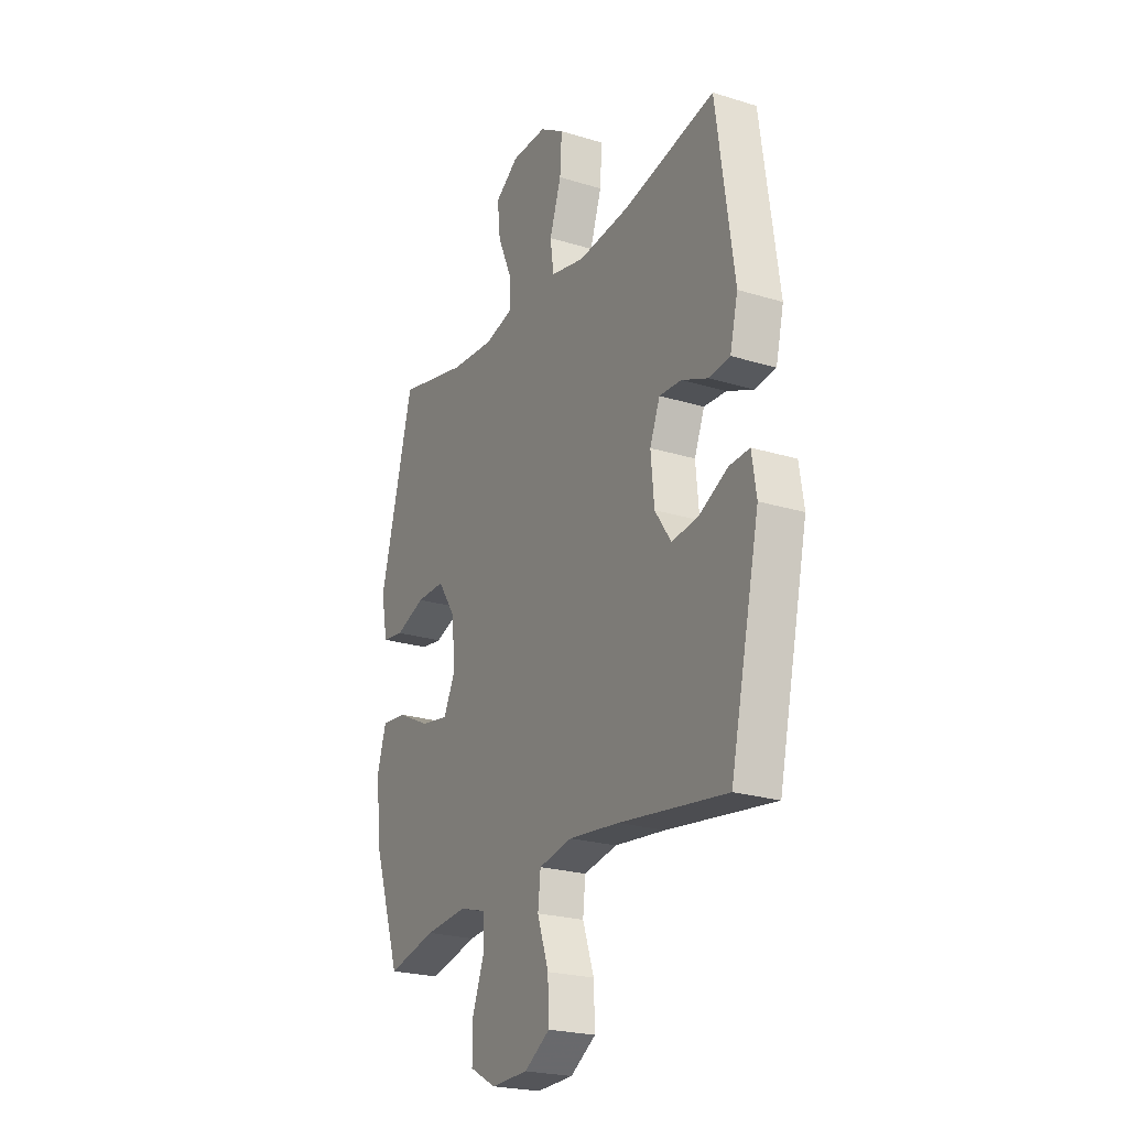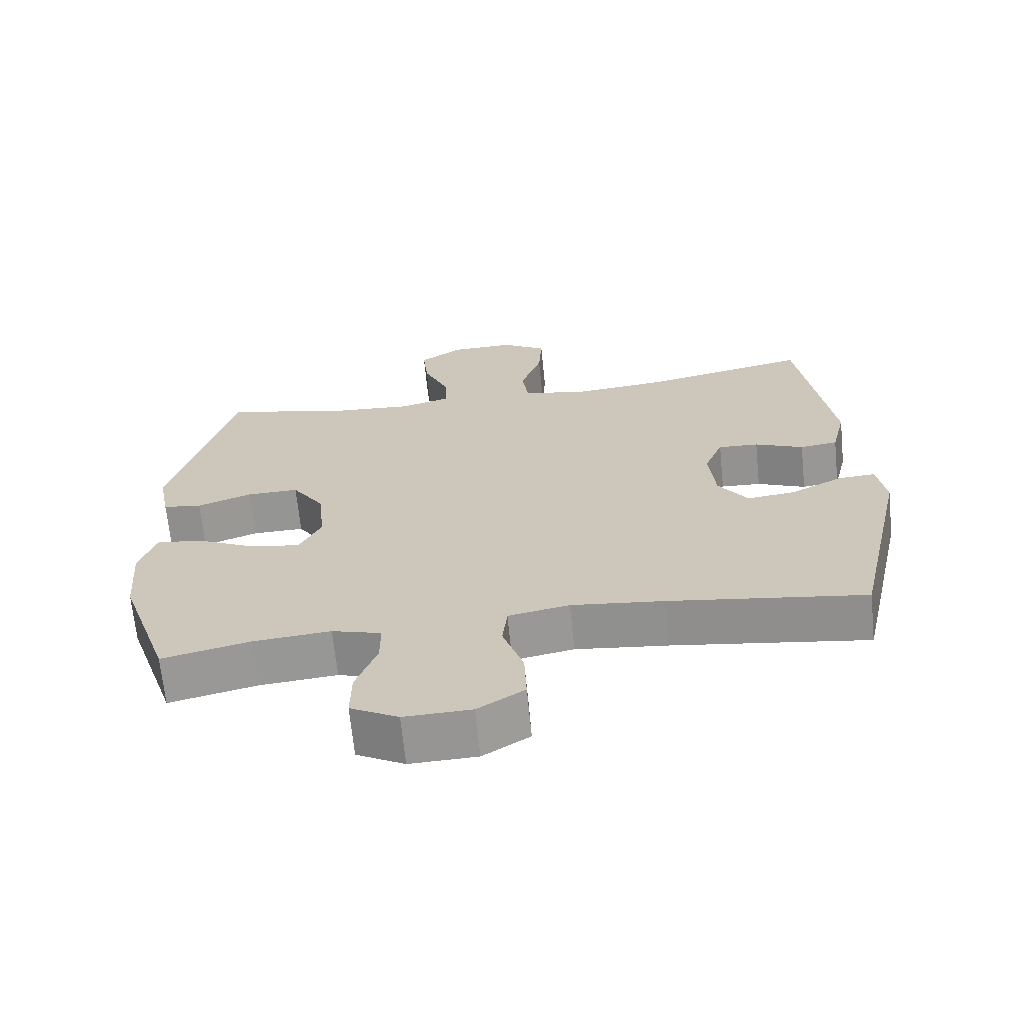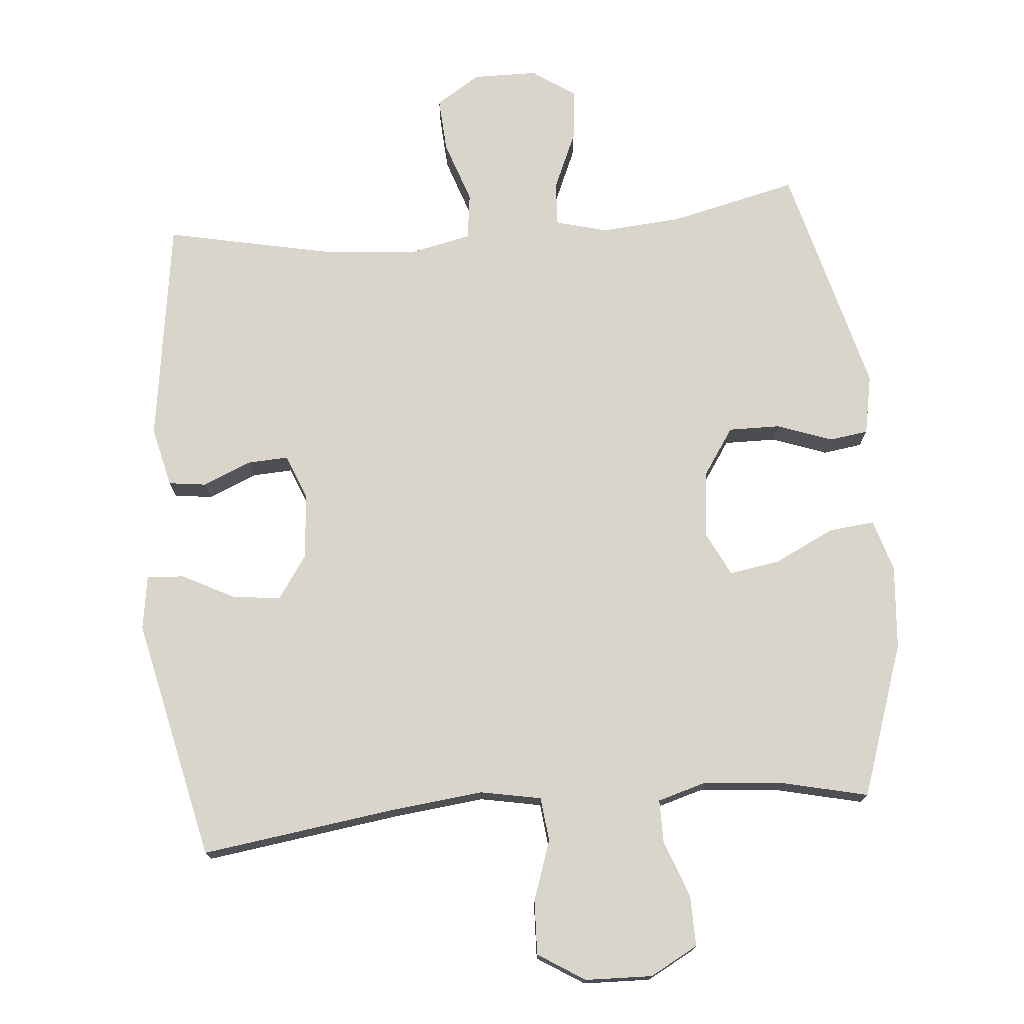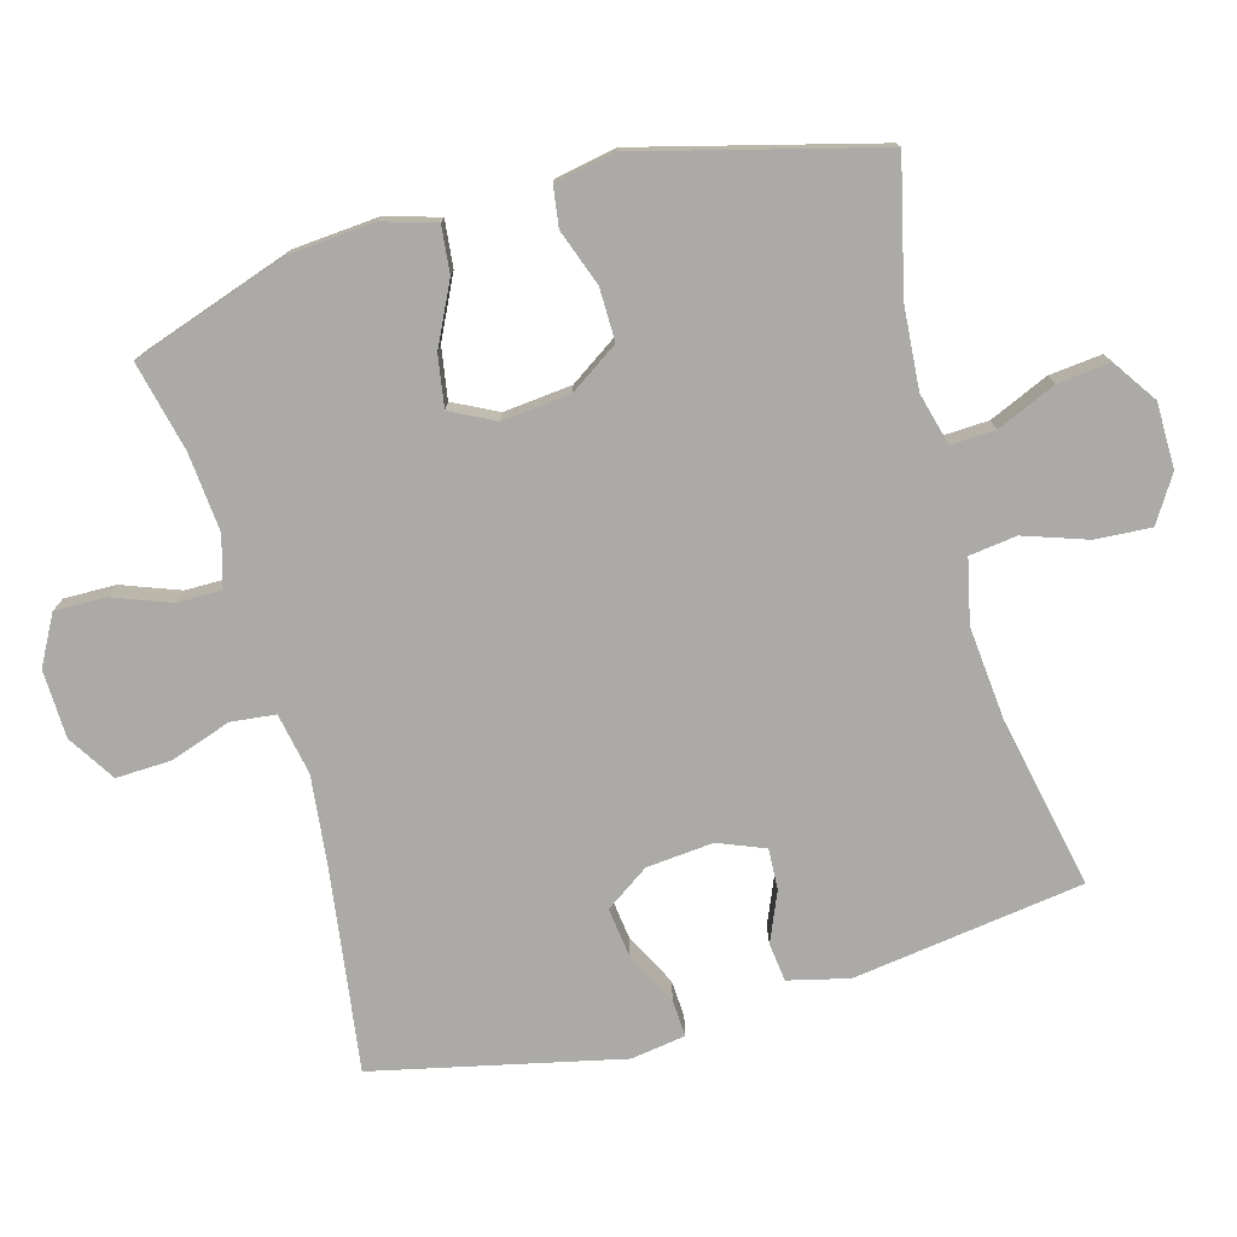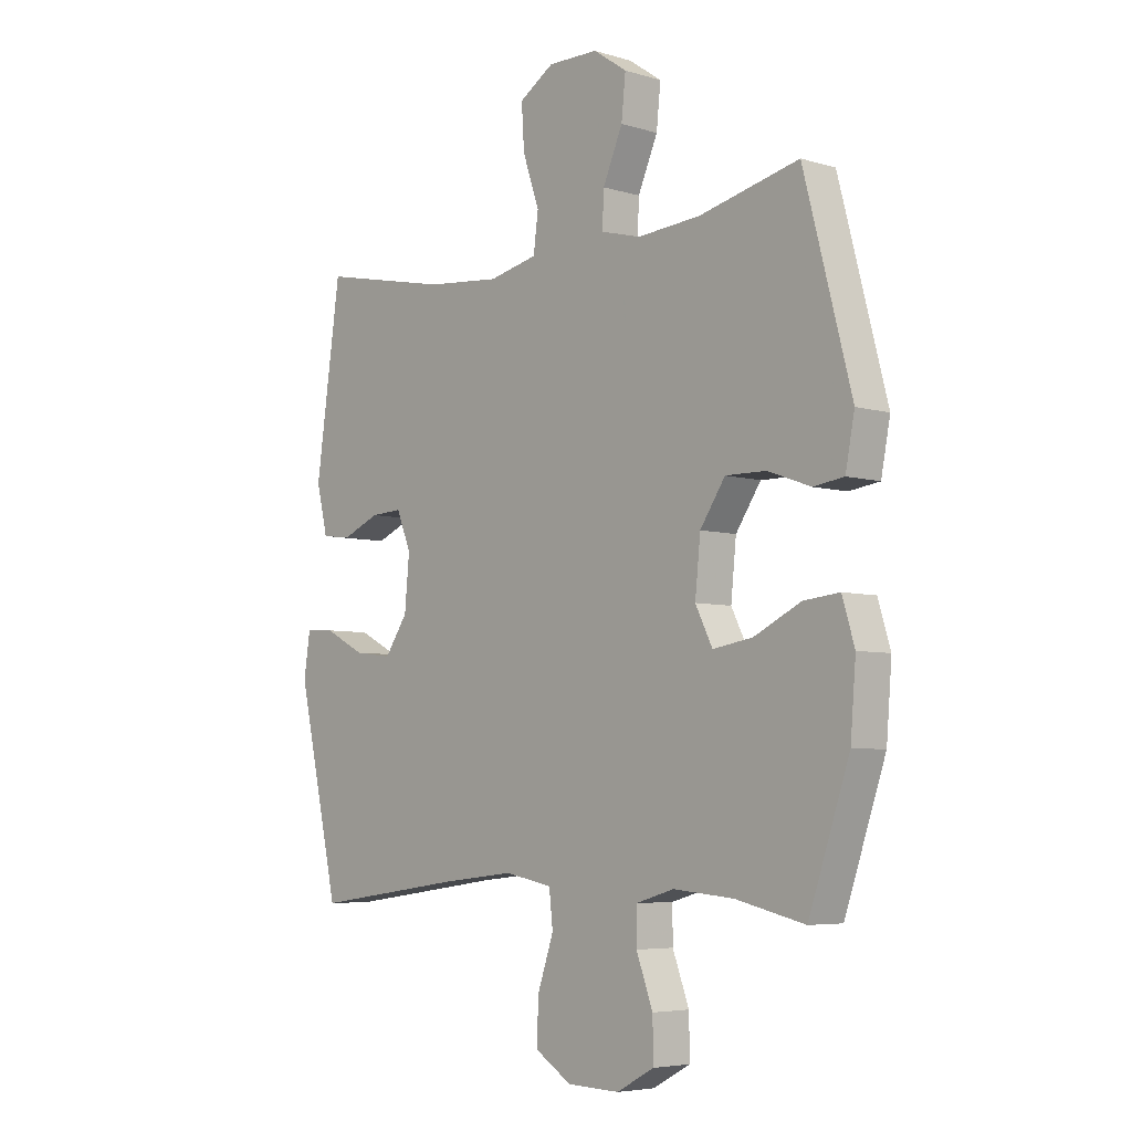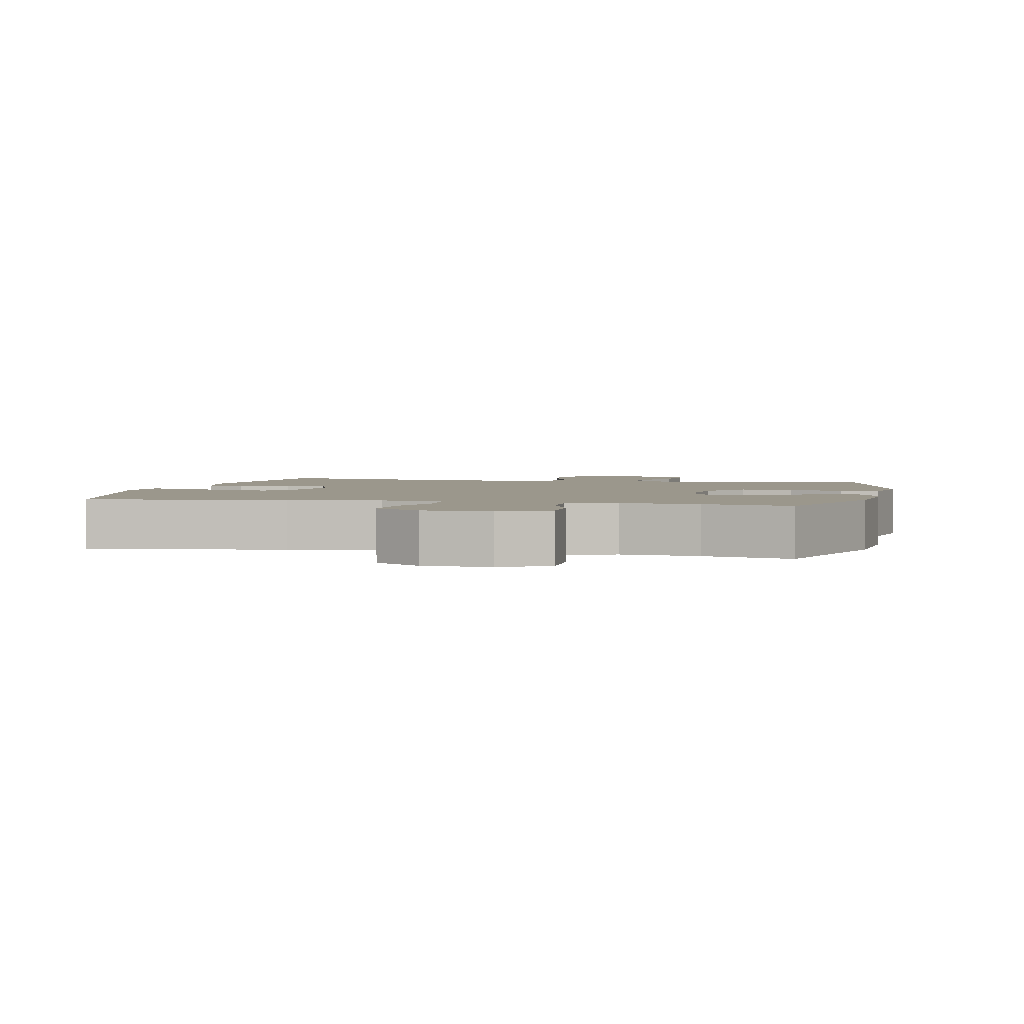
<metadata>
{"format":"obj","ext":"obj","renderer":"f3d","projection":"perspective","resolution":1024,"background":"white","views":[{"elev":-23.2,"azim":62.4,"up":"+Z"},{"elev":-67.2,"azim":5.7,"up":"+Z"},{"elev":74.3,"azim":175.0,"up":"+Y"},{"elev":-76.1,"azim":-74.5,"up":"+Y"},{"elev":-5.5,"azim":-132.5,"up":"+Z"},{"elev":2.6,"azim":-167.3,"up":"+Y"}]}
</metadata>
<code>
v 0.5 0.07 -0.5
v 0.215 0.07 -0.46
v 0.081 0.07 -0.445
v -0.008 0.07 -0.462
v -0.015 0.07 -0.526
v 0.015 0.07 -0.614
v 0.018 0.07 -0.693
v -0.05 0.07 -0.736
v -0.148 0.07 -0.739
v -0.218 0.07 -0.701
v -0.217 0.07 -0.627
v -0.186 0.07 -0.544
v -0.186 0.07 -0.481
v -0.258 0.07 -0.46
v -0.371 0.07 -0.47
v -0.5 0.07 -0.5
v -0.576 0.07 -0.276
v -0.586 0.07 -0.153
v -0.563 0.07 -0.077
v -0.496 0.07 -0.084
v -0.408 0.07 -0.127
v -0.334 0.07 -0.139
v -0.302 0.07 -0.075
v -0.312 0.07 0.023
v -0.359 0.07 0.093
v -0.435 0.07 0.092
v -0.515 0.07 0.063
v -0.572 0.07 0.071
v -0.589 0.07 0.159
v -0.5 0.07 0.5
v -0.313 0.07 0.456
v -0.195 0.07 0.447
v -0.12 0.07 0.467
v -0.123 0.07 0.531
v -0.16 0.07 0.616
v -0.168 0.07 0.692
v -0.105 0.07 0.735
v -0.011 0.07 0.736
v 0.054 0.07 0.695
v 0.049 0.07 0.615
v 0.018 0.07 0.524
v 0.027 0.07 0.456
v 0.118 0.07 0.436
v 0.256 0.07 0.449
v 0.5 0.07 0.5
v 0.547 0.07 0.169
v 0.526 0.07 0.082
v 0.471 0.07 0.075
v 0.4 0.07 0.105
v 0.341 0.07 0.108
v 0.314 0.07 0.041
v 0.323 0.07 -0.055
v 0.366 0.07 -0.118
v 0.437 0.07 -0.109
v 0.513 0.07 -0.07
v 0.567 0.07 -0.067
v 0.579 0.07 -0.146
v 0.5 0 -0.5
v 0.215 0 -0.46
v 0.081 0 -0.445
v -0.008 0 -0.462
v -0.015 0 -0.526
v 0.015 0 -0.614
v 0.018 0 -0.693
v -0.05 0 -0.736
v -0.148 0 -0.739
v -0.218 0 -0.701
v -0.217 0 -0.627
v -0.186 0 -0.544
v -0.186 0 -0.481
v -0.258 0 -0.46
v -0.371 0 -0.47
v -0.5 0 -0.5
v -0.576 0 -0.276
v -0.586 0 -0.153
v -0.563 0 -0.077
v -0.496 0 -0.084
v -0.408 0 -0.127
v -0.334 0 -0.139
v -0.302 0 -0.075
v -0.312 0 0.023
v -0.359 0 0.093
v -0.435 0 0.092
v -0.515 0 0.063
v -0.572 0 0.071
v -0.589 0 0.159
v -0.5 0 0.5
v -0.313 0 0.456
v -0.195 0 0.447
v -0.12 0 0.467
v -0.123 0 0.531
v -0.16 0 0.616
v -0.168 0 0.692
v -0.105 0 0.735
v -0.011 0 0.736
v 0.054 0 0.695
v 0.049 0 0.615
v 0.018 0 0.524
v 0.027 0 0.456
v 0.118 0 0.436
v 0.256 0 0.449
v 0.5 0 0.5
v 0.547 0 0.169
v 0.526 0 0.082
v 0.471 0 0.075
v 0.4 0 0.105
v 0.341 0 0.108
v 0.314 0 0.041
v 0.323 0 -0.055
v 0.366 0 -0.118
v 0.437 0 -0.109
v 0.513 0 -0.07
v 0.567 0 -0.067
v 0.579 0 -0.146
f 54 55 56 57
f 53 54 57 1
f 52 53 1 2
f 51 52 2 3
f 50 51 3 4
f 46 47 48 49
f 44 45 46 49
f 43 44 49 50
f 42 43 50 4
f 38 39 40 41
f 34 35 36 37
f 33 34 37 38
f 28 29 30 31
f 26 27 28 31
f 25 26 31 32
f 24 25 32 33
f 18 19 20 21
f 18 21 22
f 15 16 17 18
f 14 15 18 22
f 13 14 22 23
f 9 10 11 12
f 9 12 13
f 8 9 13
f 5 6 7 8
f 33 38 41 42
f 23 24 33 42
f 8 13 23 42
f 4 5 8 42
f 114 113 112 111
f 58 114 111 110
f 59 58 110 109
f 60 59 109 108
f 61 60 108 107
f 106 105 104 103
f 106 103 102 101
f 107 106 101 100
f 61 107 100 99
f 98 97 96 95
f 94 93 92 91
f 95 94 91 90
f 88 87 86 85
f 88 85 84 83
f 89 88 83 82
f 90 89 82 81
f 78 77 76 75
f 79 78 75
f 75 74 73 72
f 79 75 72 71
f 80 79 71 70
f 69 68 67 66
f 70 69 66
f 70 66 65
f 65 64 63 62
f 99 98 95 90
f 99 90 81 80
f 99 80 70 65
f 99 65 62 61
f 1 58 59 2
f 2 59 60 3
f 3 60 61 4
f 4 61 62 5
f 5 62 63 6
f 6 63 64 7
f 7 64 65 8
f 8 65 66 9
f 9 66 67 10
f 10 67 68 11
f 11 68 69 12
f 12 69 70 13
f 13 70 71 14
f 14 71 72 15
f 15 72 73 16
f 16 73 74 17
f 17 74 75 18
f 18 75 76 19
f 19 76 77 20
f 20 77 78 21
f 21 78 79 22
f 22 79 80 23
f 23 80 81 24
f 24 81 82 25
f 25 82 83 26
f 26 83 84 27
f 27 84 85 28
f 28 85 86 29
f 29 86 87 30
f 30 87 88 31
f 31 88 89 32
f 32 89 90 33
f 33 90 91 34
f 34 91 92 35
f 35 92 93 36
f 36 93 94 37
f 37 94 95 38
f 38 95 96 39
f 39 96 97 40
f 40 97 98 41
f 41 98 99 42
f 42 99 100 43
f 43 100 101 44
f 44 101 102 45
f 45 102 103 46
f 46 103 104 47
f 47 104 105 48
f 48 105 106 49
f 49 106 107 50
f 50 107 108 51
f 51 108 109 52
f 52 109 110 53
f 53 110 111 54
f 54 111 112 55
f 55 112 113 56
f 56 113 114 57
f 57 114 58 1

</code>
